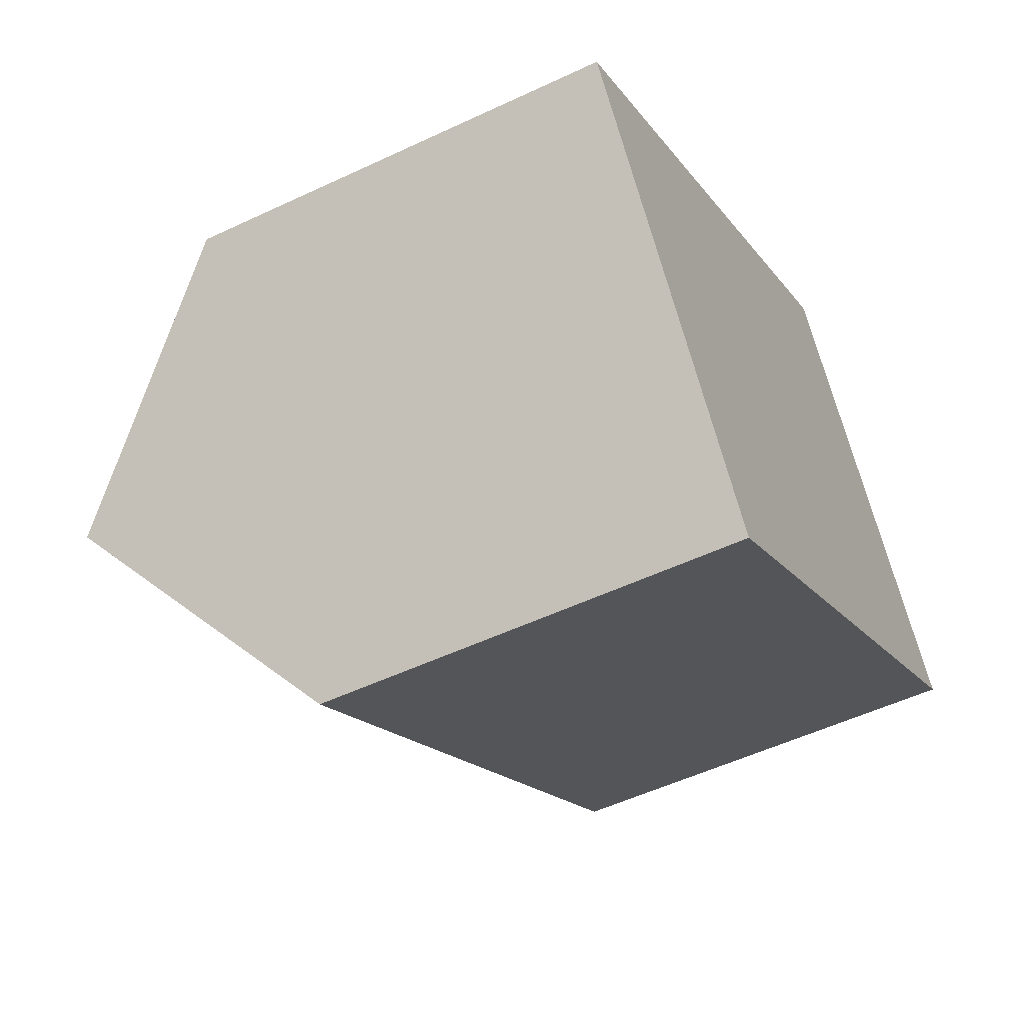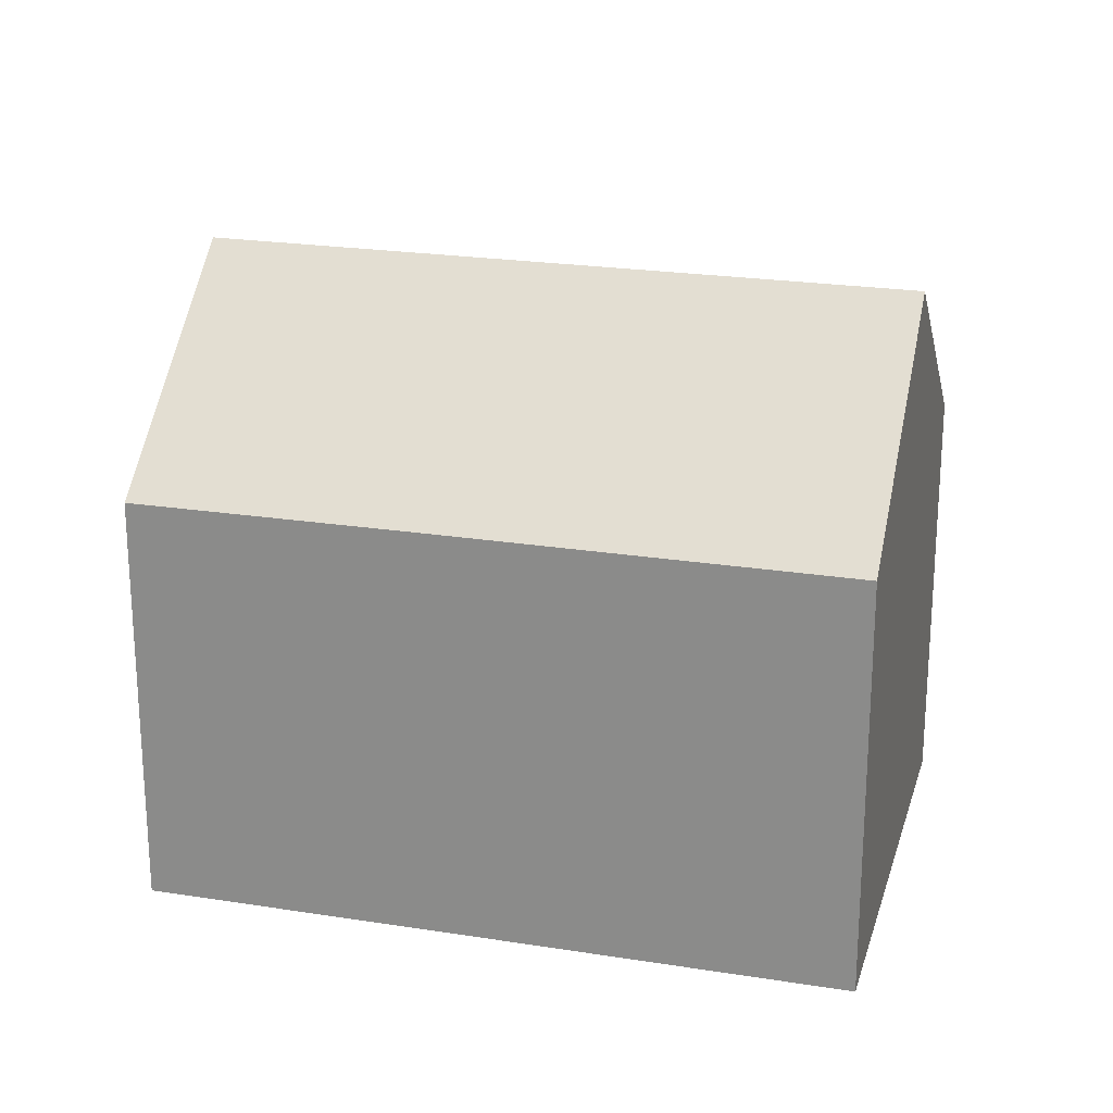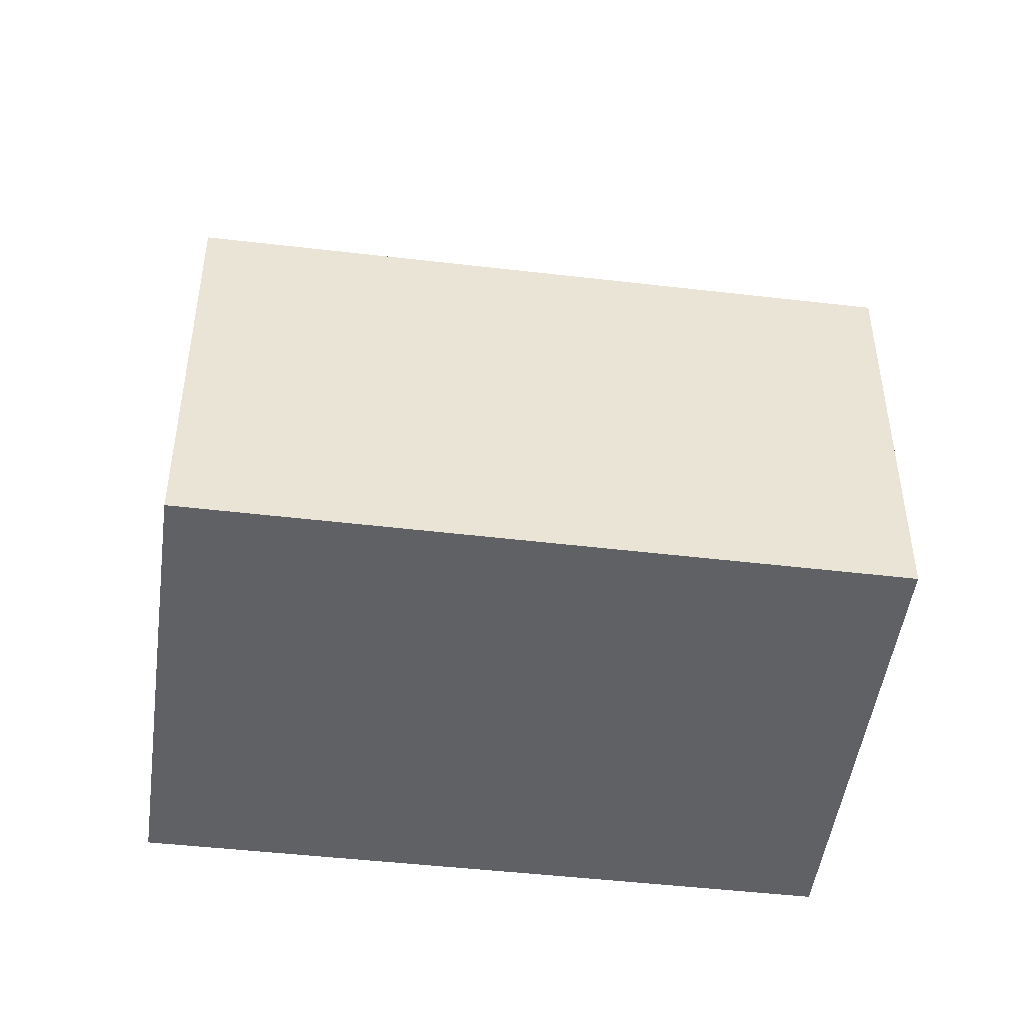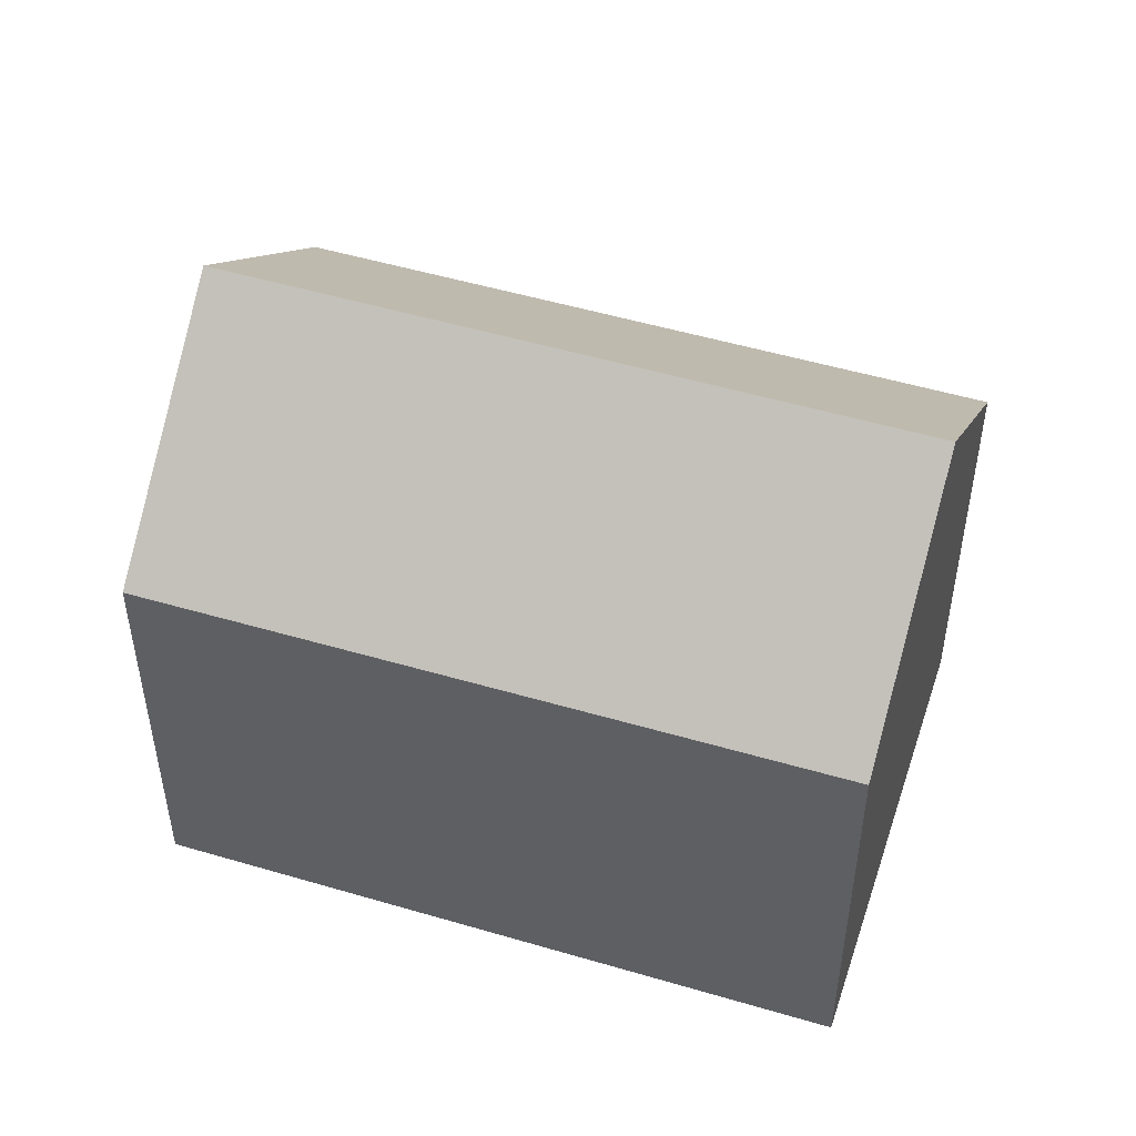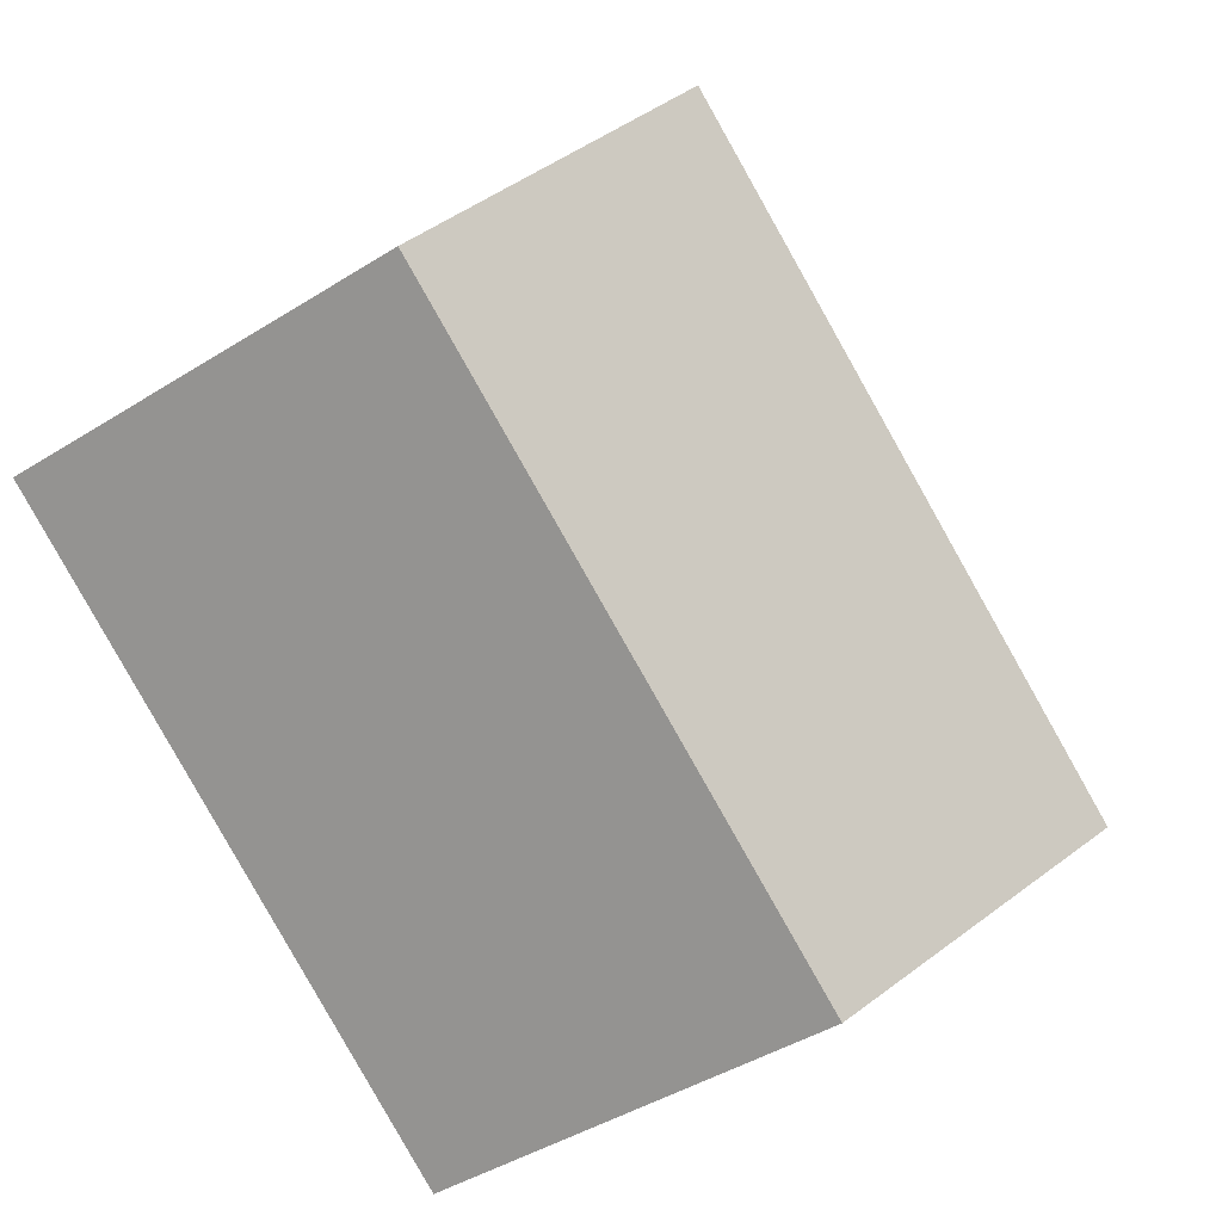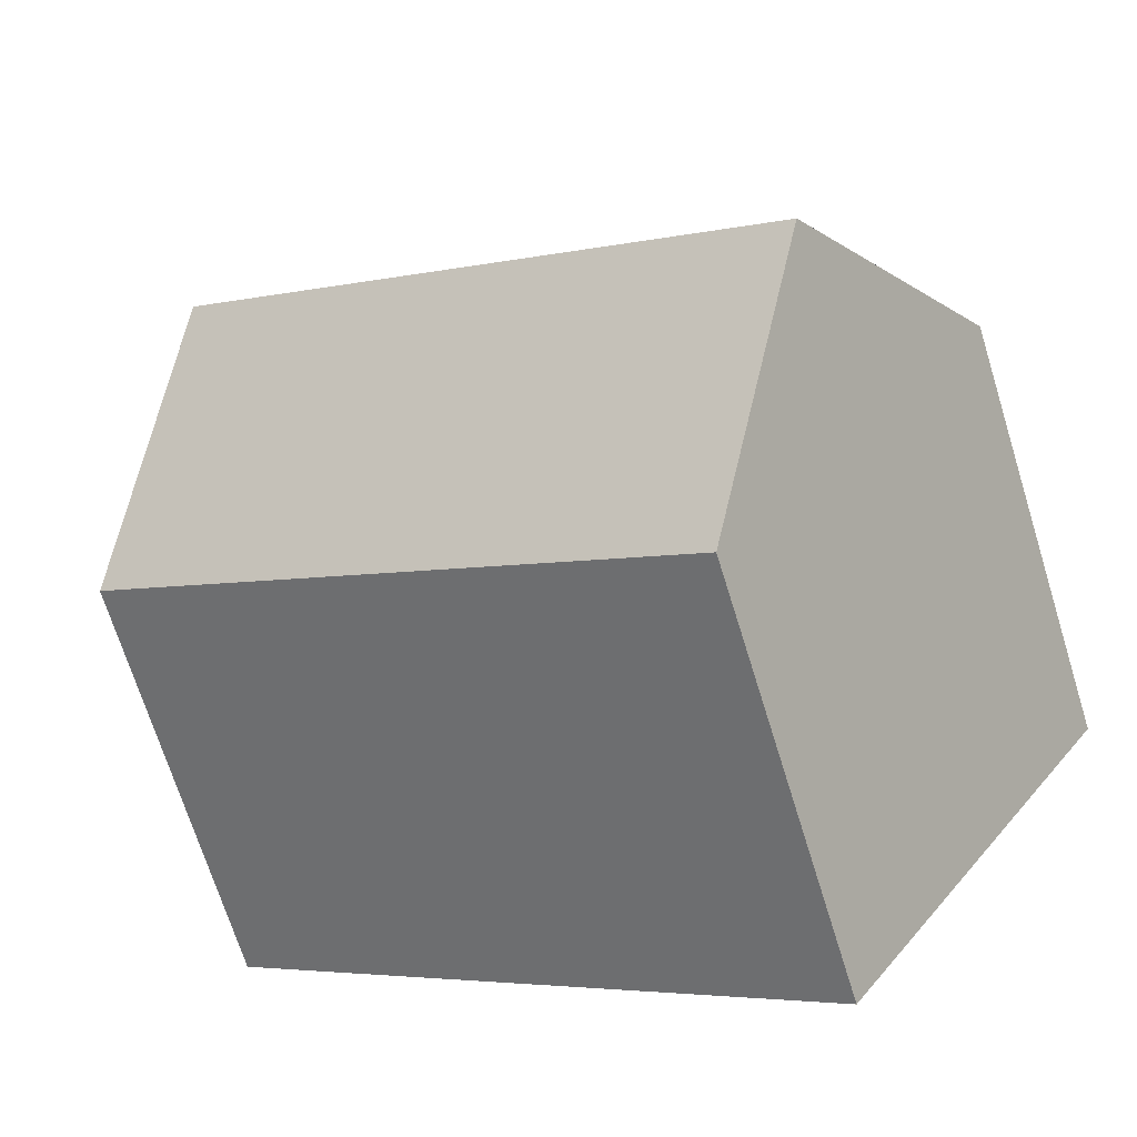
<metadata>
{"format":"obj","ext":"obj","renderer":"f3d","projection":"perspective","resolution":1024,"background":"white","views":[{"elev":-52.6,"azim":-63.1,"up":"+Z"},{"elev":22.6,"azim":-19.0,"up":"+Y"},{"elev":-47.5,"azim":138.3,"up":"+Y"},{"elev":50.2,"azim":163.9,"up":"+Y"},{"elev":-43.9,"azim":126.4,"up":"+Z"},{"elev":-70.5,"azim":-162.7,"up":"+Z"}]}
</metadata>
<code>
v  6.391 10.91 -9.359
v  13.32 10.37 -5.471
v  6.761 10.39 -9.901
v  3.389 15.15 -4.962
v  17.94 15.15 4.951
v  15.36 10.36 -4.093
v  20.96 10.84 0.461
v  21.32 10.34 -0.066
v  14.93 10.87 9.413
v  8.277 10.37 5.631
v  14.58 10.37 9.936
v  6.655 10.38 4.523
v  5.732 10.38 3.893
v  0 10.37 6.349e-16
v  0.305 10.8 -0.447
v  14.58 -6.084e-16 9.936
v  21.32 4.041e-18 -0.066
v  14.93 -5.764e-16 9.413
v  17.94 -3.032e-16 4.951
v  20.96 -2.823e-17 0.461
v  15.36 2.506e-16 -4.093
v  13.32 3.35e-16 -5.471
v  6.761 6.063e-16 -9.901
v  0.305 2.737e-17 -0.447
v  0 0 0
v  6.391 5.731e-16 -9.359
v  3.389 3.038e-16 -4.962
v  5.732 -2.384e-16 3.893
v  8.277 -3.448e-16 5.631
v  6.655 -2.77e-16 4.523
g defaultobject
f 1 2 3
f 2 1 4
f 2 4 5
f 2 5 6
f 6 5 7
f 6 7 8
f 9 10 11
f 10 9 5
f 10 5 4
f 10 4 12
f 12 4 13
f 13 4 14
f 14 4 15
f 9 7 5
f 7 9 11
f 7 11 16
f 7 16 8
f 8 16 17
f 17 16 18
f 17 18 19
f 17 19 20
f 17 6 8
f 6 17 2
f 2 17 3
f 3 17 21
f 3 21 22
f 3 22 23
f 1 15 4
f 15 1 3
f 15 3 23
f 15 23 14
f 14 23 24
f 14 24 25
f 24 23 26
f 24 26 27
f 25 13 14
f 13 25 12
f 12 25 10
f 10 25 11
f 11 25 28
f 11 28 29
f 11 29 16
f 29 28 30
f 24 28 25
f 28 24 27
f 28 27 26
f 28 26 23
f 28 23 22
f 28 22 30
f 30 22 29
f 29 22 16
f 16 22 21
f 16 21 18
f 18 21 19
f 19 21 20
f 20 21 17

</code>
